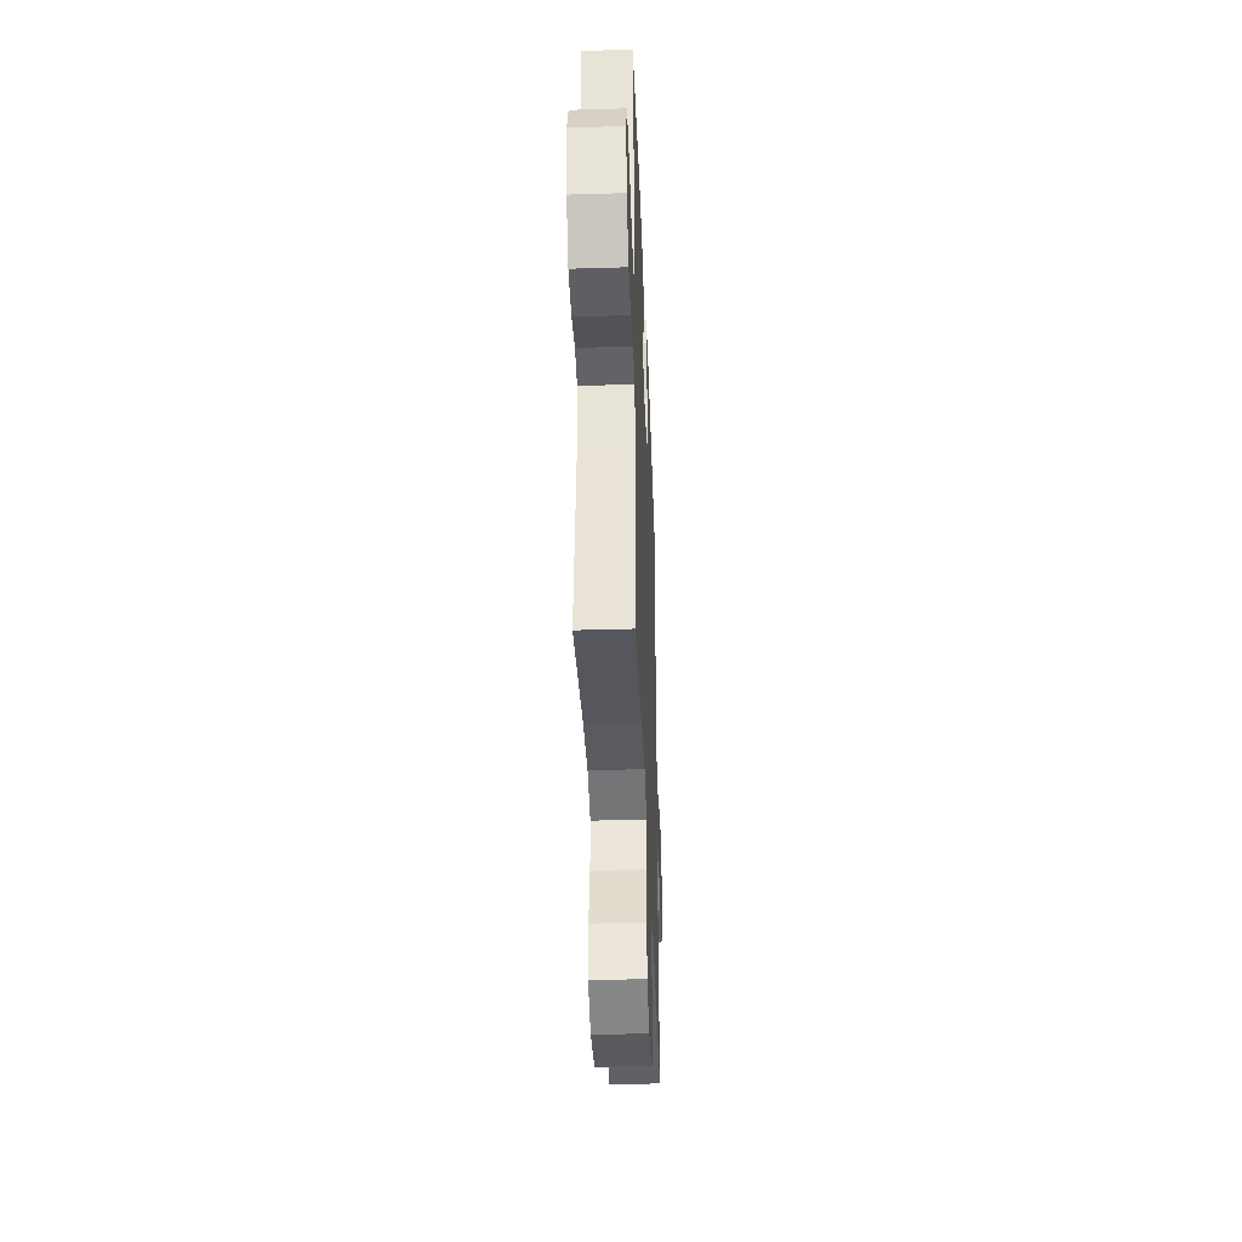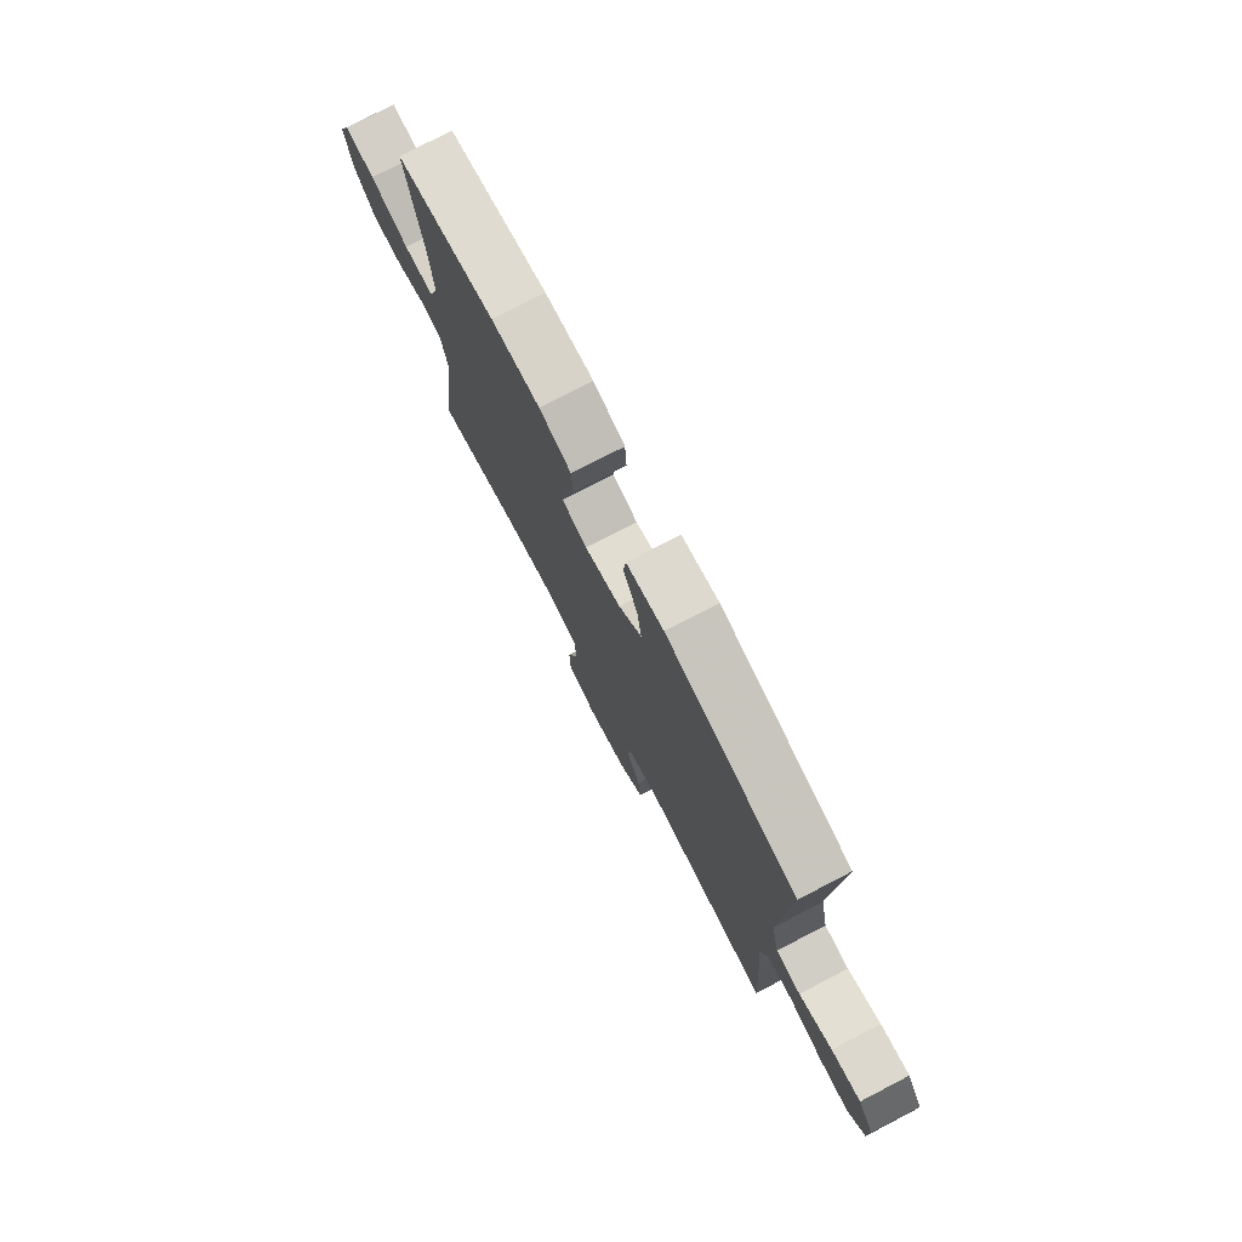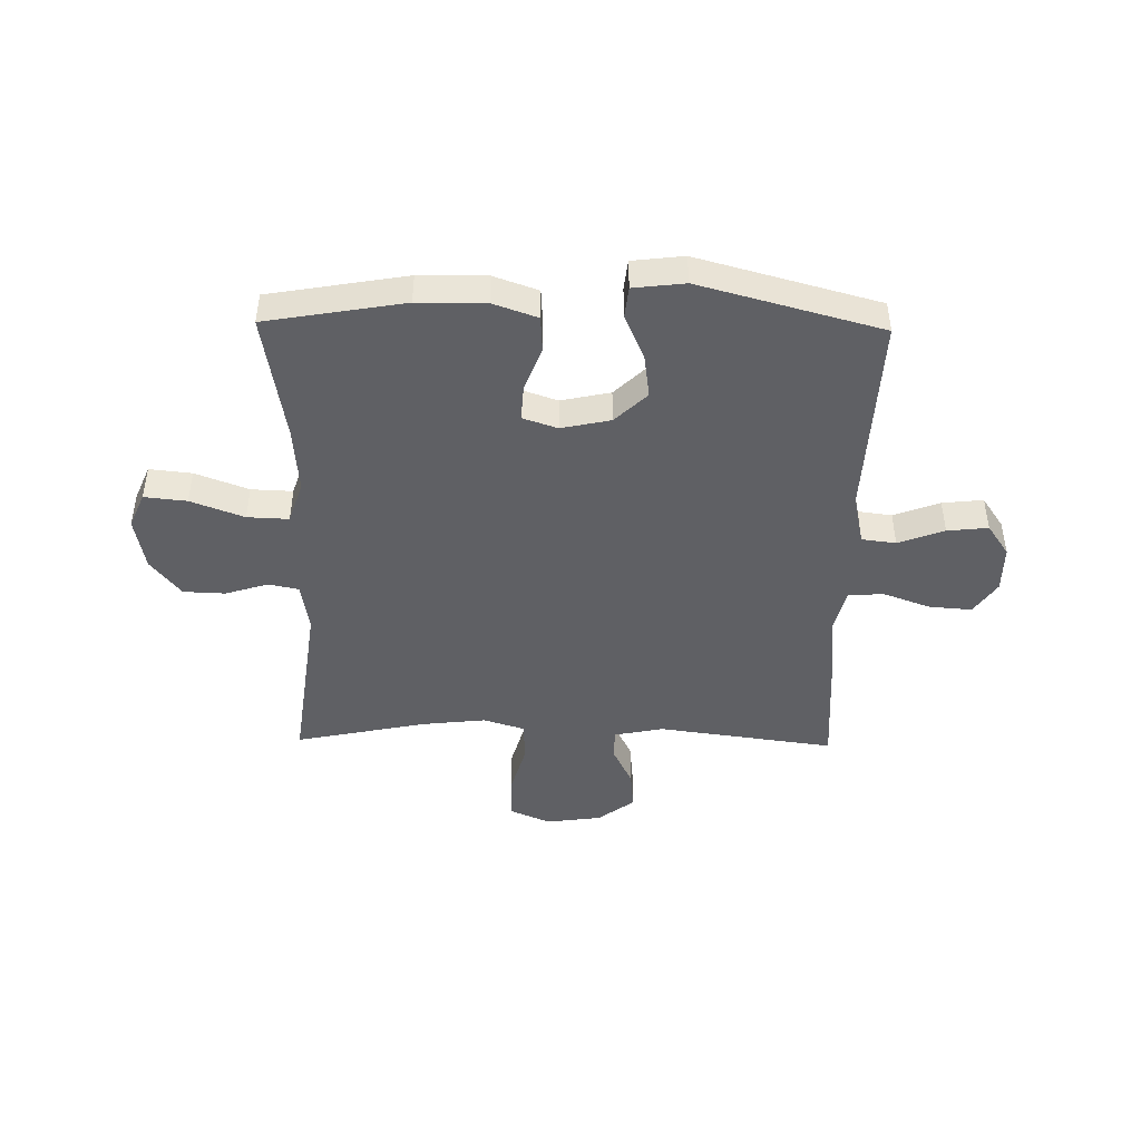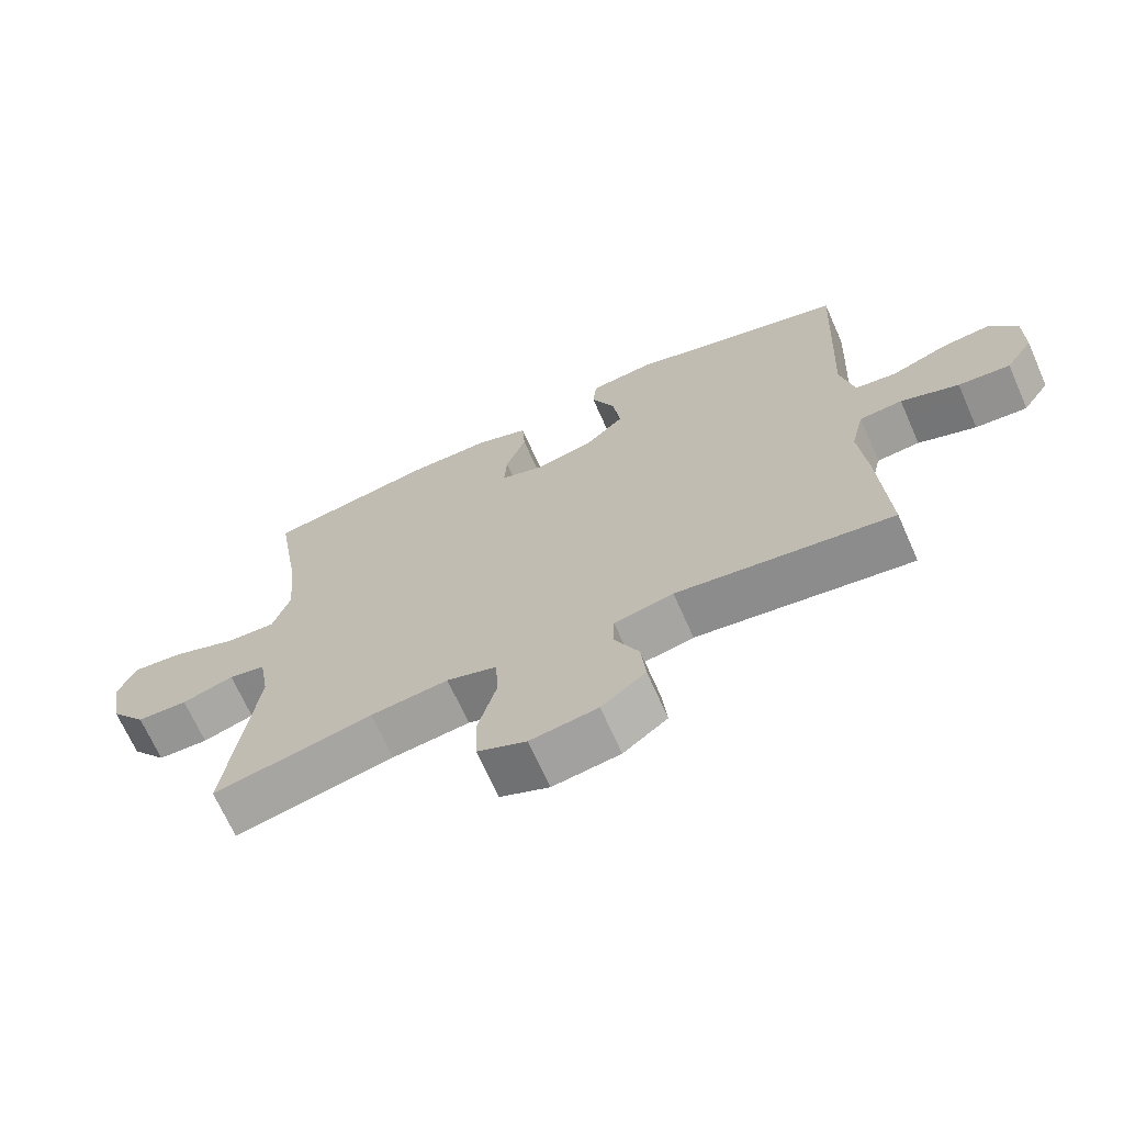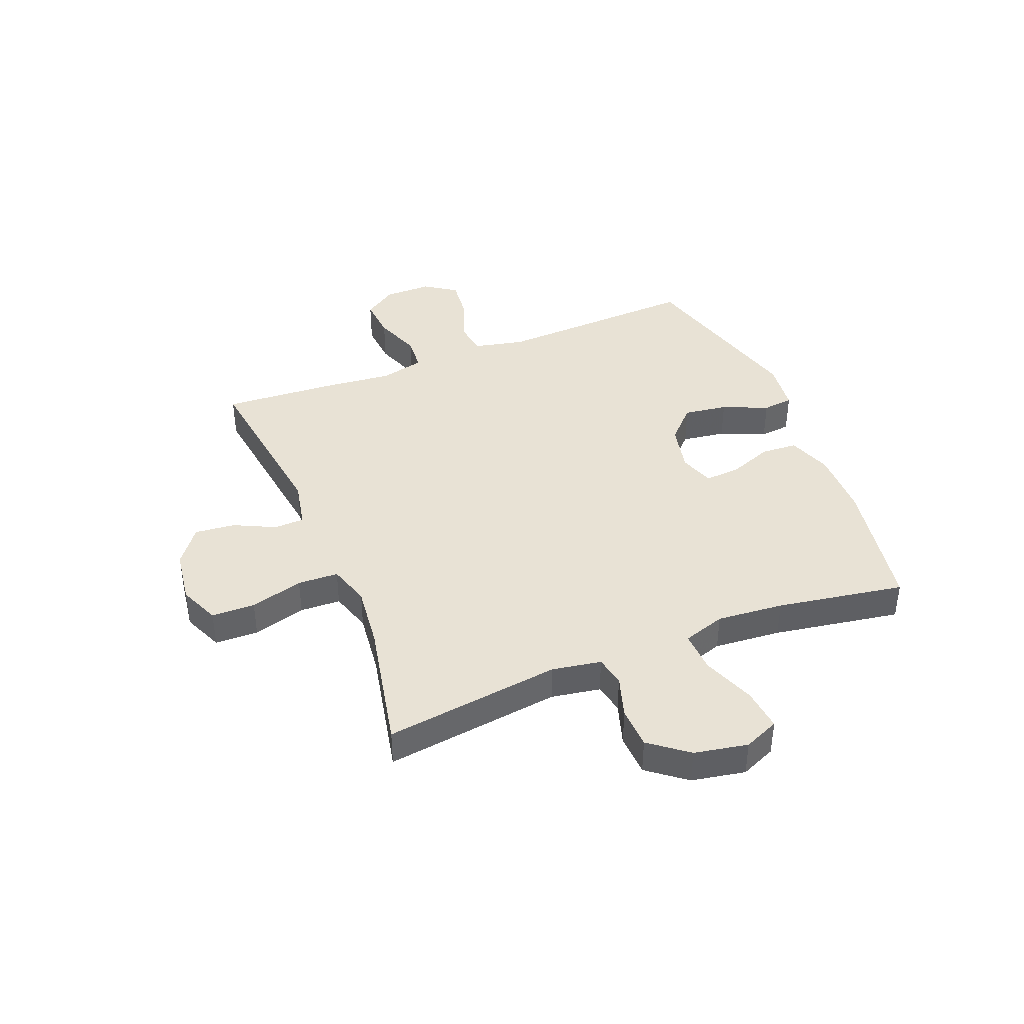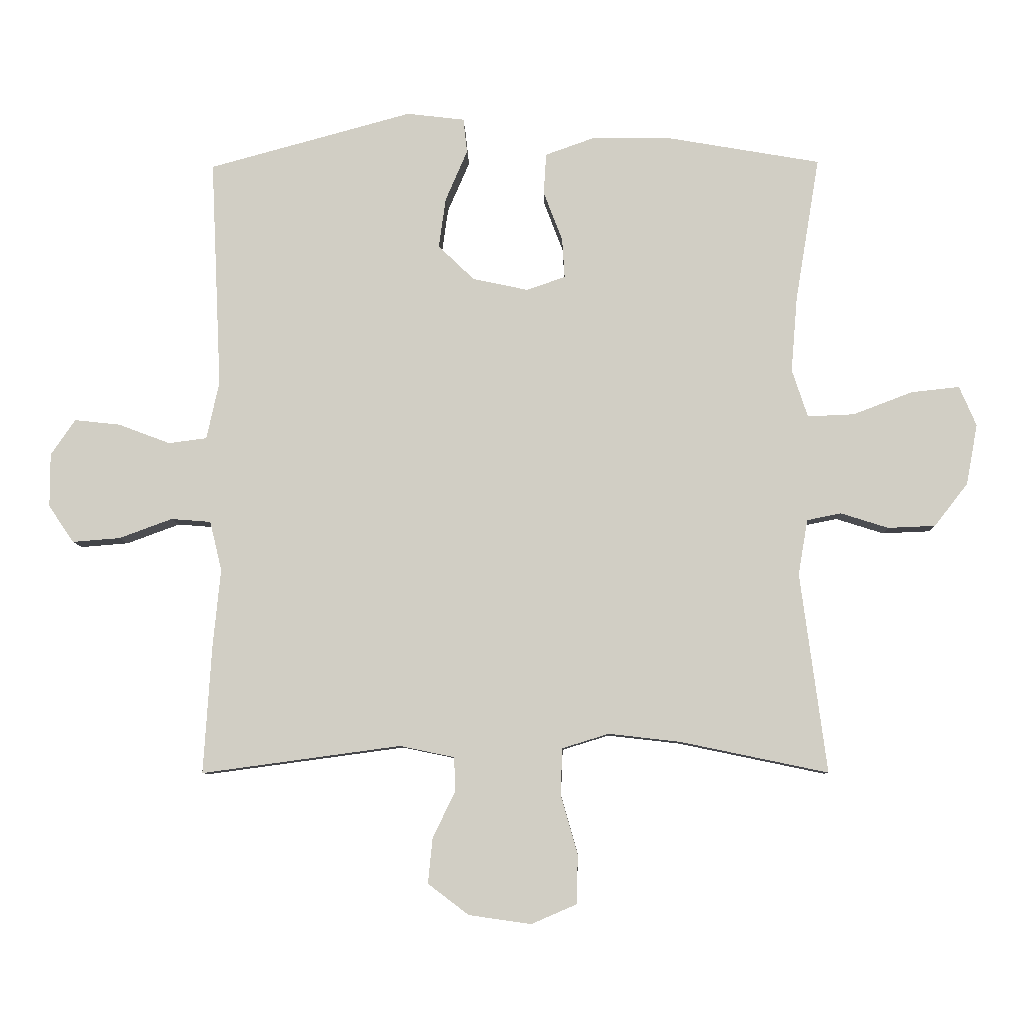
<metadata>
{"format":"obj","ext":"obj","renderer":"f3d","projection":"perspective","resolution":1024,"background":"white","views":[{"elev":-39.3,"azim":-87.8,"up":"+Z"},{"elev":76.7,"azim":62.6,"up":"+Z"},{"elev":-45.2,"azim":-1.0,"up":"+Y"},{"elev":-68.6,"azim":23.9,"up":"+Z"},{"elev":40.7,"azim":-111.8,"up":"+Y"},{"elev":-7.7,"azim":-178.3,"up":"+Z"}]}
</metadata>
<code>
v -0.5 0.07 0.5
v -0.253 0.07 0.543
v -0.132 0.07 0.544
v -0.053 0.07 0.516
v -0.049 0.07 0.451
v -0.079 0.07 0.372
v -0.083 0.07 0.309
v -0.021 0.07 0.288
v 0.067 0.07 0.307
v 0.124 0.07 0.362
v 0.113 0.07 0.441
v 0.078 0.07 0.522
v 0.084 0.07 0.577
v 0.176 0.07 0.588
v 0.5 0.07 0.5
v 0.483 0.07 0.136
v 0.503 0.07 0.044
v 0.564 0.07 0.036
v 0.646 0.07 0.067
v 0.719 0.07 0.075
v 0.758 0.07 0.018
v 0.758 0.07 -0.067
v 0.718 0.07 -0.126
v 0.642 0.07 -0.12
v 0.557 0.07 -0.089
v 0.494 0.07 -0.094
v 0.475 0.07 -0.173
v 0.487 0.07 -0.295
v 0.5 0.07 -0.5
v 0.183 0.07 -0.457
v 0.096 0.07 -0.475
v 0.094 0.07 -0.529
v 0.13 0.07 -0.603
v 0.137 0.07 -0.675
v 0.072 0.07 -0.724
v -0.027 0.07 -0.738
v -0.099 0.07 -0.707
v -0.101 0.07 -0.629
v -0.074 0.07 -0.534
v -0.077 0.07 -0.461
v -0.151 0.07 -0.438
v -0.265 0.07 -0.451
v -0.5 0.07 -0.5
v -0.458 0.07 -0.183
v -0.473 0.07 -0.095
v -0.527 0.07 -0.084
v -0.603 0.07 -0.108
v -0.678 0.07 -0.105
v -0.731 0.07 -0.037
v -0.749 0.07 0.059
v -0.722 0.07 0.122
v -0.646 0.07 0.114
v -0.551 0.07 0.078
v -0.477 0.07 0.075
v -0.452 0.07 0.151
v -0.462 0.07 0.271
v -0.5 0 0.5
v -0.253 0 0.543
v -0.132 0 0.544
v -0.053 0 0.516
v -0.049 0 0.451
v -0.079 0 0.372
v -0.083 0 0.309
v -0.021 0 0.288
v 0.067 0 0.307
v 0.124 0 0.362
v 0.113 0 0.441
v 0.078 0 0.522
v 0.084 0 0.577
v 0.176 0 0.588
v 0.5 0 0.5
v 0.483 0 0.136
v 0.503 0 0.044
v 0.564 0 0.036
v 0.646 0 0.067
v 0.719 0 0.075
v 0.758 0 0.018
v 0.758 0 -0.067
v 0.718 0 -0.126
v 0.642 0 -0.12
v 0.557 0 -0.089
v 0.494 0 -0.094
v 0.475 0 -0.173
v 0.487 0 -0.295
v 0.5 0 -0.5
v 0.183 0 -0.457
v 0.096 0 -0.475
v 0.094 0 -0.529
v 0.13 0 -0.603
v 0.137 0 -0.675
v 0.072 0 -0.724
v -0.027 0 -0.738
v -0.099 0 -0.707
v -0.101 0 -0.629
v -0.074 0 -0.534
v -0.077 0 -0.461
v -0.151 0 -0.438
v -0.265 0 -0.451
v -0.5 0 -0.5
v -0.458 0 -0.183
v -0.473 0 -0.095
v -0.527 0 -0.084
v -0.603 0 -0.108
v -0.678 0 -0.105
v -0.731 0 -0.037
v -0.749 0 0.059
v -0.722 0 0.122
v -0.646 0 0.114
v -0.551 0 0.078
v -0.477 0 0.075
v -0.452 0 0.151
v -0.462 0 0.271
f 51 52 53
f 50 51 53
f 49 50 53
f 48 49 53
f 47 48 53
f 46 47 53
f 45 46 53 54
f 44 45 54 55
f 42 43 44
f 41 42 44 55
f 37 38 39
f 36 37 39
f 35 36 39
f 34 35 39
f 33 34 39
f 32 33 39
f 31 32 39 40
f 41 55 56
f 40 41 56
f 31 40 56
f 30 31 56
f 23 24 25
f 22 23 25
f 21 22 25
f 20 21 25
f 19 20 25
f 18 19 25
f 17 18 25 26
f 16 17 26 27
f 14 15 16
f 13 14 16
f 12 13 16
f 11 12 16
f 10 11 16 27
f 4 5 6
f 3 4 6
f 2 3 6
f 1 2 6
f 56 1 6
f 56 6 7
f 30 56 7 8
f 28 29 30
f 27 28 30
f 10 27 30
f 9 10 30
f 8 9 30
f 109 108 107
f 109 107 106
f 109 106 105
f 109 105 104
f 109 104 103
f 109 103 102
f 110 109 102 101
f 111 110 101 100
f 100 99 98
f 111 100 98 97
f 95 94 93
f 95 93 92
f 95 92 91
f 95 91 90
f 95 90 89
f 95 89 88
f 96 95 88 87
f 112 111 97
f 112 97 96
f 112 96 87
f 112 87 86
f 81 80 79
f 81 79 78
f 81 78 77
f 81 77 76
f 81 76 75
f 81 75 74
f 82 81 74 73
f 83 82 73 72
f 72 71 70
f 72 70 69
f 72 69 68
f 72 68 67
f 83 72 67 66
f 62 61 60
f 62 60 59
f 62 59 58
f 62 58 57
f 62 57 112
f 63 62 112
f 64 63 112 86
f 86 85 84
f 86 84 83
f 86 83 66
f 86 66 65
f 86 65 64
f 1 57 58 2
f 2 58 59 3
f 3 59 60 4
f 4 60 61 5
f 5 61 62 6
f 6 62 63 7
f 7 63 64 8
f 8 64 65 9
f 9 65 66 10
f 10 66 67 11
f 11 67 68 12
f 12 68 69 13
f 13 69 70 14
f 14 70 71 15
f 15 71 72 16
f 16 72 73 17
f 17 73 74 18
f 18 74 75 19
f 19 75 76 20
f 20 76 77 21
f 21 77 78 22
f 22 78 79 23
f 23 79 80 24
f 24 80 81 25
f 25 81 82 26
f 26 82 83 27
f 27 83 84 28
f 28 84 85 29
f 29 85 86 30
f 30 86 87 31
f 31 87 88 32
f 32 88 89 33
f 33 89 90 34
f 34 90 91 35
f 35 91 92 36
f 36 92 93 37
f 37 93 94 38
f 38 94 95 39
f 39 95 96 40
f 40 96 97 41
f 41 97 98 42
f 42 98 99 43
f 43 99 100 44
f 44 100 101 45
f 45 101 102 46
f 46 102 103 47
f 47 103 104 48
f 48 104 105 49
f 49 105 106 50
f 50 106 107 51
f 51 107 108 52
f 52 108 109 53
f 53 109 110 54
f 54 110 111 55
f 55 111 112 56
f 56 112 57 1

</code>
